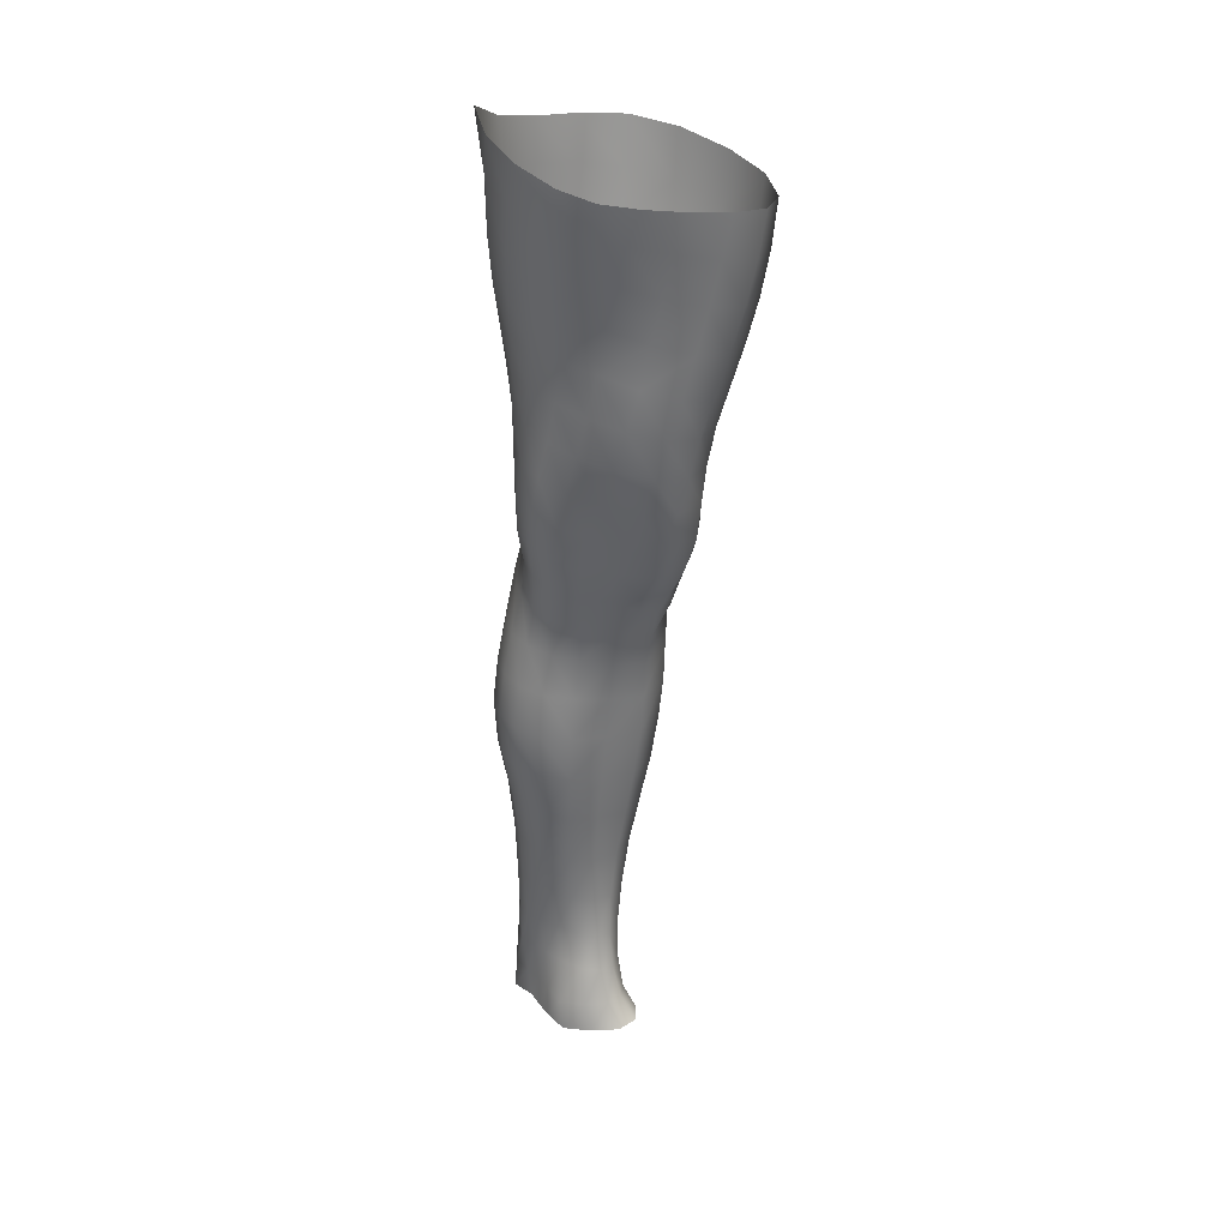
<metadata>
{"format":"obj","ext":"obj","renderer":"f3d","projection":"perspective","resolution":1024,"background":"white","views":[{"elev":27.9,"azim":-58.1,"up":"+Y"}]}
</metadata>
<code>
o SMPLX-mesh-male.001
v 0.1762 -0.5822 -0.01891
v 0.1758 -0.5914 0.01841
v 0.1419 -0.5733 -0.07699
v 0.1115 -0.5707 -0.0918
v 0.1622 -0.5991 0.05228
v 0.1367 -0.6039 0.07619
v 0.1047 -0.6021 0.08521
v 0.07698 -0.5631 -0.09673
v 0.03904 -0.5474 -0.0875
v 0.04677 -0.5884 -0.087
v 0.0797 -0.5954 -0.09445
v 0.1596 -0.61 -0.05296
v 0.1647 -0.5756 -0.05248
v 0.1387 -0.6055 -0.07622
v 0.1718 -0.6179 -0.02052
v 0.1731 -0.6273 0.01581
v 0.1342 -0.6381 0.07332
v 0.1017 -0.6349 0.08133
v 0.02448 -0.5891 0.04275
v 0.04591 -0.5932 0.06172
v 0.04387 -0.6202 0.05496
v 0.0236 -0.6135 0.03349
v 0.01262 -0.5561 -0.0604
v 0.002126 -0.5674 -0.03188
v 0.006314 -0.5945 -0.04113
v 0.02034 -0.5889 -0.06719
v 0.1233 -0.6993 0.06333
v 0.09084 -0.6967 0.06917
v 0.09683 -0.6666 0.07594
v 0.1295 -0.6699 0.069
v 0.01301 -0.6365 0.001095
v 0.0242 -0.6414 0.02372
v 0.02737 -0.6711 0.01453
v 0.01874 -0.6666 -0.008643
v 0.02375 -0.6973 -0.01538
v 0.02902 -0.7029 0.008385
v 0.02917 -0.7336 0.000755
v 0.02663 -0.7274 -0.02215
v 0.1595 -0.6357 0.04915
v 0.1627 -0.692 0.01357
v 0.1497 -0.6983 0.04294
v 0.1554 -0.6683 0.04653
v 0.1686 -0.6614 0.01473
v 0.1116 -0.6017 -0.09026
v 0.009958 -0.6085 0.0111
v 0.009455 -0.5852 0.02124
v 0.02269 -0.6603 -0.05476
v 0.03723 -0.6586 -0.07593
v 0.02822 -0.625 -0.07264
v 0.0134 -0.6275 -0.04866
v 0.1362 -0.6671 -0.07335
v 0.1519 -0.673 -0.0496
v 0.156 -0.6427 -0.05102
v 0.1374 -0.6371 -0.07498
v 0.1613 -0.6822 -0.01856
v 0.1674 -0.6514 -0.01929
v 0.1506 -0.7514 0.01066
v 0.1346 -0.7565 0.03591
v 0.1428 -0.7279 0.03966
v 0.1569 -0.722 0.01222
v 0.1506 -0.7415 -0.01966
v 0.1559 -0.712 -0.01889
v 0.149 -0.7022 -0.04887
v 0.1463 -0.7318 -0.04776
v 0.1328 -0.7245 -0.06813
v 0.1348 -0.6957 -0.07098
v 0.1139 -0.6917 -0.08627
v 0.114 -0.7199 -0.0828
v 0.09033 -0.6892 -0.09236
v 0.06634 -0.688 -0.08834
v 0.07181 -0.7164 -0.08607
v 0.09318 -0.7175 -0.08897
v 0.03698 -0.7197 -0.06225
v 0.0518 -0.7174 -0.07729
v 0.04517 -0.6888 -0.0769
v 0.03081 -0.6909 -0.05857
v 0.05856 -0.8321 -0.0752
v 0.07393 -0.8291 -0.08061
v 0.06851 -0.8005 -0.07832
v 0.05164 -0.8031 -0.0726
v 0.0897 -0.8275 -0.08542
v 0.1064 -0.8279 -0.08418
v 0.1012 -0.8001 -0.08226
v 0.08481 -0.7995 -0.08268
v 0.1311 -0.8078 -0.06124
v 0.1166 -0.8025 -0.07527
v 0.1219 -0.8302 -0.07726
v 0.1353 -0.8354 -0.06298
v 0.1477 -0.8423 -0.04466
v 0.1459 -0.8149 -0.04485
v 0.1441 -0.85 -0.0222
v 0.1464 -0.8229 -0.02295
v 0.1334 -0.831 0.004339
v 0.1339 -0.8571 0.004562
v 0.0368 -0.848 -0.03312
v 0.03682 -0.8413 -0.05188
v 0.03084 -0.8129 -0.04546
v 0.0334 -0.8196 -0.02712
v 0.05775 -0.8305 0.01136
v 0.07221 -0.8339 0.03604
v 0.07249 -0.8605 0.02565
v 0.05955 -0.8577 0.001976
v 0.1468 -0.7692 -0.02078
v 0.1434 -0.7787 0.007827
v 0.1304 -0.7527 -0.06494
v 0.1441 -0.7602 -0.04636
v 0.04204 -0.7474 -0.06589
v 0.05772 -0.7449 -0.07768
v 0.02926 -0.7631 -0.008192
v 0.0276 -0.7565 -0.02951
v 0.1024 -0.7839 0.04756
v 0.1262 -0.783 0.03232
v 0.1234 -0.8099 0.03149
v 0.1002 -0.8106 0.0455
v 0.1457 -0.7967 -0.02224
v 0.144 -0.7876 -0.04562
v 0.1295 -0.7804 -0.06228
v 0.1147 -0.7751 -0.07641
v 0.0979 -0.7726 -0.08263
v 0.08101 -0.7719 -0.08199
v 0.0634 -0.7725 -0.07778
v 0.0467 -0.7749 -0.06912
v 0.02904 -0.7847 -0.03773
v 0.03152 -0.7916 -0.01843
v 0.09739 -0.8367 0.04372
v 0.1231 -0.8361 0.03155
v 0.1223 -0.8608 0.02664
v 0.09614 -0.8612 0.0356
v 0.09656 -0.8829 0.02382
v 0.07688 -0.8811 0.01292
v 0.0952 -0.8561 -0.08968
v 0.1122 -0.8565 -0.08787
v 0.1276 -0.859 -0.0802
v 0.1487 -0.8694 -0.04613
v 0.1437 -0.8776 -0.01982
v 0.1319 -0.8834 0.003309
v 0.118 -0.8826 0.01968
v 0.05307 -0.8985 -0.06001
v 0.04579 -0.8695 -0.05555
v 0.04451 -0.8748 -0.0384
v 0.05252 -0.9029 -0.04293
v 0.06924 -0.8917 -0.08572
v 0.08325 -0.8883 -0.09578
v 0.07958 -0.8582 -0.08547
v 0.06646 -0.8616 -0.07613
v 0.1009 -0.8865 -0.09875
v 0.1187 -0.8866 -0.09515
v 0.1353 -0.8881 -0.08643
v 0.1411 -0.8631 -0.06639
v 0.1481 -0.8918 -0.07044
v 0.1517 -0.8985 -0.04639
v 0.1462 -0.9065 -0.01515
v 0.1287 -0.9429 0.002067
v 0.1256 -0.913 0.005338
v 0.15 -0.9364 -0.01564
v 0.1039 -1.043 -0.008761
v 0.1281 -1.041 -0.008776
v 0.124 -1.077 -0.01541
v 0.1028 -1.079 -0.01521
v 0.0549 -0.9322 -0.04723
v 0.0536 -0.9297 -0.06634
v 0.06883 -0.9235 -0.09522
v 0.08544 -0.9203 -0.1045
v 0.1632 -0.9608 -0.04969
v 0.1586 -0.9289 -0.04621
v 0.1553 -0.9224 -0.07324
v 0.1594 -0.9552 -0.0775
v 0.05199 -1.033 -0.05771
v 0.05141 -1.031 -0.07774
v 0.04854 -0.9965 -0.07593
v 0.0492 -0.9985 -0.05405
v 0.06753 -0.9572 -0.1022
v 0.06715 -0.9917 -0.1065
v 0.08537 -0.9886 -0.1154
v 0.08512 -0.954 -0.1115
v 0.159 -1.032 -0.05526
v 0.1634 -0.9954 -0.05286
v 0.1601 -0.9906 -0.08038
v 0.1562 -1.028 -0.08084
v 0.1537 -0.9676 -0.0196
v 0.1531 -1.001 -0.02376
v 0.1312 -1.007 -0.004277
v 0.13 -0.9733 0.00023
v 0.1045 -1.008 -0.003516
v 0.1032 -0.9748 -0.000398
v 0.06554 -1.107 -0.0764
v 0.05948 -1.068 -0.07682
v 0.05885 -1.071 -0.05879
v 0.06523 -1.111 -0.06068
v 0.08812 -1.026 -0.1139
v 0.07022 -1.027 -0.1062
v 0.07567 -1.065 -0.1015
v 0.09063 -1.064 -0.1087
v 0.1466 -1.112 -0.05804
v 0.153 -1.071 -0.05682
v 0.1502 -1.068 -0.07996
v 0.1434 -1.109 -0.07944
v 0.1205 -1.116 -0.02264
v 0.1451 -1.074 -0.03073
v 0.1393 -1.114 -0.03621
v 0.1161 -1.155 -0.0266
v 0.09928 -1.156 -0.02596
v 0.1011 -1.118 -0.02203
v 0.07019 -1.149 -0.06136
v 0.06905 -1.146 -0.07627
v 0.08959 -1.141 -0.1028
v 0.09106 -1.103 -0.1049
v 0.07772 -1.104 -0.09791
v 0.07769 -1.143 -0.09598
v 0.1231 -1.106 -0.103
v 0.107 -1.104 -0.1067
v 0.1047 -1.142 -0.1042
v 0.1195 -1.144 -0.1
v 0.1365 -1.146 -0.07828
v 0.1354 -1.107 -0.09405
v 0.1294 -1.145 -0.09119
v 0.1398 -1.148 -0.0583
v 0.1333 -1.152 -0.03813
v 0.04288 -0.6491 0.04785
v 0.04189 -0.6803 0.03962
v 0.03807 -0.742 0.02475
v 0.04039 -0.712 0.03293
v 0.03857 -0.7709 0.01425
v 0.04099 -0.7991 0.002475
v 0.04354 -0.8266 -0.008899
v 0.0456 -0.8537 -0.01638
v 0.05156 -0.88 -0.02105
v 0.05945 -0.9075 -0.02401
v 0.06197 -0.9667 -0.03194
v 0.05144 -0.9647 -0.05036
v 0.06386 -0.9355 -0.02903
v 0.0623 -1.036 -0.03643
v 0.06032 -1.001 -0.03383
v 0.0667 -1.075 -0.04022
v 0.07217 -1.115 -0.04469
v 0.07685 -1.152 -0.04623
v 0.1366 -0.8043 0.005287
v 0.1142 -0.7477 -0.0789
v 0.09577 -0.7451 -0.085
v 0.07664 -0.7441 -0.08346
v 0.05356 -0.7779 0.03649
v 0.07535 -0.782 0.04949
v 0.07306 -0.8084 0.04254
v 0.05214 -0.8059 0.02666
v 0.1008 -0.947 0.001965
v 0.08164 -0.9713 -0.01604
v 0.08023 -0.9416 -0.01141
v 0.1004 -0.9222 0.007825
v 0.1255 -0.9174 -0.1032
v 0.1429 -0.9187 -0.09255
v 0.129 -0.9502 -0.1108
v 0.1053 -0.918 -0.1069
v 0.1072 -0.9514 -0.1148
v 0.05888 -0.7211 0.053
v 0.08484 -0.7259 0.06196
v 0.08001 -0.7543 0.05472
v 0.05522 -0.7495 0.04447
v 0.002385 -0.5782 -0.003417
v 0.07003 -0.6282 0.07334
v 0.0732 -0.5976 0.07881
v 0.06663 -0.6594 0.06679
v 0.06314 -0.6905 0.06013
v 0.06477 -0.8822 -0.004585
v 0.07619 -0.9112 -0.004525
v 0.08235 -1.005 -0.01925
v 0.0831 -1.04 -0.0228
v 0.08416 -1.078 -0.02741
v 0.08531 -1.117 -0.0319
v 0.08651 -1.156 -0.03378
v 0.004454 -0.602 -0.01398
v 0.009786 -0.6318 -0.02312
v 0.01747 -0.6629 -0.03141
v 0.06033 -0.6584 -0.09009
v 0.08705 -0.6602 -0.09473
v 0.08345 -0.6292 -0.09516
v 0.05355 -0.6256 -0.0894
v 0.1134 -0.6631 -0.08885
v 0.1125 -0.6332 -0.09005
v 0.1084 -0.7561 0.051
v 0.1074 -0.9868 -0.1184
v 0.1279 -1.025 -0.1116
v 0.1294 -0.9859 -0.1142
v 0.1082 -1.025 -0.1159
v 0.1479 -0.9873 -0.1009
v 0.1471 -0.9515 -0.0982
v 0.1497 -1.036 -0.02652
v 0.1083 -1.064 -0.1108
v 0.1259 -1.065 -0.1066
v 0.1411 -1.067 -0.09621
v 0.1453 -1.026 -0.09924
v 0.02364 -0.6937 -0.03755
v 0.02812 -0.7232 -0.04338
v 0.03149 -0.7513 -0.04923
v 0.03446 -0.7792 -0.05519
v 0.03792 -0.8074 -0.06148
v 0.0447 -0.8356 -0.06653
v 0.05428 -0.8649 -0.06789
v 0.05869 -0.8949 -0.07389
v 0.0504 -0.9625 -0.0717
v 0.05562 -0.96 -0.08849
v 0.05775 -0.9265 -0.08219
v 0.05459 -0.9945 -0.09293
v 0.05798 -1.029 -0.09355
v 0.06534 -1.066 -0.09059
v 0.07182 -1.144 -0.08716
v 0.07002 -1.105 -0.08824
v 0.116 -0.728 0.057
v 0.07517 -1.182 -0.05937
v 0.07388 -1.213 -0.05504
v 0.07553 -1.211 -0.07041
v 0.07341 -1.18 -0.07445
v 0.08754 -1.175 -0.1017
v 0.07685 -1.177 -0.09438
v 0.1016 -1.175 -0.1031
v 0.0983 -1.207 -0.103
v 0.1093 -1.208 -0.09525
v 0.1148 -1.177 -0.09786
v 0.124 -1.178 -0.0889
v 0.1254 -1.21 -0.05734
v 0.1323 -1.181 -0.05742
v 0.1303 -1.179 -0.07725
v 0.1257 -1.21 -0.07648
v 0.1264 -1.185 -0.03732
v 0.1205 -1.213 -0.03736
v 0.111 -1.188 -0.02694
v 0.07911 -1.186 -0.04364
v 0.07604 -1.215 -0.03779
v 0.08546 -1.207 -0.1025
v 0.0768 -1.208 -0.09293
v 0.07273 -1.179 -0.08495
v 0.07659 -1.209 -0.08147
v 0.07089 -1.241 -0.06617
v 0.06276 -1.242 -0.04925
v 0.08323 -1.237 -0.1036
v 0.07953 -1.239 -0.08987
v 0.1028 -1.238 -0.09224
v 0.09482 -1.237 -0.1051
v 0.1254 -1.239 -0.07592
v 0.1191 -1.209 -0.087
v 0.1159 -1.239 -0.08511
v 0.1253 -1.239 -0.05726
v 0.1197 -1.241 -0.03319
v 0.06919 -1.242 -0.03017
v 0.07643 -1.241 -0.07812
v 0.08617 -1.189 -0.03149
v 0.08377 -1.216 -0.02586
v 0.09684 -1.19 -0.02568
v 0.1076 -1.216 -0.0247
v 0.09495 -1.217 -0.02118
v 0.08072 -1.242 -0.01688
v 0.1061 -1.243 -0.01886
v 0.09282 -1.242 -0.01283
v 0.1272 -1.261 -0.07867
v 0.1285 -1.263 -0.06026
v 0.112 -1.261 -0.08693
v 0.09415 -1.26 -0.1094
v 0.101 -1.26 -0.09669
v 0.07861 -1.262 -0.005463
v 0.06884 -1.264 -0.02429
v 0.09286 -1.26 0.000299
v 0.1087 -1.261 -0.00834
v 0.06102 -1.265 -0.04563
v 0.06739 -1.264 -0.06369
v 0.07342 -1.263 -0.07599
v 0.08177 -1.261 -0.104
v 0.07956 -1.262 -0.08753
v 0.1194 -1.264 -0.03045
v 0.09873 -0.901 0.01332
v 0.08493 -0.897 0.006637
v 0.1142 -0.8998 0.01496
f 8 10 9
f 17 7 18
f 27 29 28
f 31 33 32
f 35 37 36
f 6 39 5
f 40 42 41
f 51 53 52
f 22 46 45
f 55 43 40
f 62 64 63
f 73 75 74
f 69 71 70
f 77 79 78
f 95 97 96
f 85 87 86
f 89 92 91
f 64 105 65
f 116 85 117
f 82 131 81
f 134 150 149
f 119 84 120
f 180 182 181
f 194 196 195
f 218 198 201
f 142 144 143
f 210 212 211
f 37 223 221
f 183 184 182
f 189 205 204
f 111 113 112
f 168 170 169
f 133 147 132
f 124 225 224
f 156 158 157
f 220 32 33
f 214 215 197
f 221 36 37
f 109 38 110
f 91 134 89
f 225 95 226
f 13 15 12
f 80 121 79
f 99 101 100
f 143 162 142
f 229 160 230
f 189 234 188
f 145 78 144
f 190 192 191
f 226 140 227
f 165 180 164
f 232 171 168
f 241 243 242
f 251 252 249
f 93 113 126
f 105 118 238
f 254 256 255
f 124 110 123
f 9 26 23
f 221 241 257
f 102 227 263
f 264 231 247
f 24 270 258
f 273 275 274
f 274 278 277
f 70 74 75
f 111 256 242
f 244 100 243
f 61 106 64
f 107 74 108
f 72 240 71
f 79 120 84
f 185 265 184
f 211 288 210
f 268 202 203
f 195 200 194
f 104 115 103
f 292 110 38
f 294 107 122
f 294 97 123
f 297 96 296
f 191 304 303
f 57 59 58
f 280 175 253
f 81 144 78
f 88 90 89
f 203 267 268
f 197 217 214
f 235 204 236
f 94 135 91
f 281 289 288
f 116 103 115
f 239 68 238
f 50 272 271
f 299 301 300
f 206 211 212
f 145 298 297
f 66 68 67
f 1 16 15
f 149 89 134
f 286 177 181
f 80 296 295
f 76 292 291
f 240 121 108
f 251 284 282
f 106 117 105
f 227 141 228
f 30 18 29
f 54 12 53
f 31 270 271
f 276 11 275
f 222 262 220
f 53 15 56
f 56 16 43
f 275 44 278
f 55 63 52
f 104 58 112
f 274 70 273
f 259 219 261
f 219 22 32
f 182 286 181
f 282 253 251
f 179 284 178
f 164 181 177
f 173 303 302
f 161 230 160
f 162 175 172
f 166 151 165
f 183 155 153
f 185 153 245
f 248 247 245
f 252 147 249
f 262 255 28
f 193 283 287
f 34 36 33
f 161 298 301
f 232 188 234
f 23 25 24
f 308 310 309
f 312 209 206
f 314 316 315
f 329 330 313
f 323 319 320
f 323 201 325
f 332 309 310
f 336 315 316
f 310 344 332
f 176 199 195
f 281 280 282
f 197 289 196
f 146 163 143
f 235 267 234
f 165 152 155
f 267 156 266
f 341 322 319
f 193 208 192
f 43 39 42
f 247 229 246
f 327 345 326
f 202 345 347
f 347 348 325
f 311 204 205
f 214 320 321
f 308 236 204
f 218 320 217
f 314 206 212
f 346 343 350
f 213 318 317
f 353 340 338
f 352 358 360
f 184 157 182
f 184 266 156
f 324 325 348
f 83 118 86
f 138 140 139
f 87 132 82
f 115 90 116
f 132 146 131
f 206 208 207
f 135 151 134
f 172 174 173
f 186 188 187
f 138 160 141
f 153 152 154
f 176 178 177
f 224 99 244
f 266 234 267
f 233 230 171
f 102 225 226
f 92 237 93
f 362 343 333
f 363 333 332
f 356 334 337
f 342 354 341
f 351 367 342
f 129 369 368
f 102 130 101
f 313 328 329
f 260 18 7
f 28 261 262
f 248 370 368
f 369 248 368
f 279 255 256
f 351 349 352
f 307 28 255
f 257 242 256
f 265 232 266
f 273 75 48
f 174 191 173
f 27 59 41
f 32 45 31
f 112 237 104
f 17 42 39
f 126 94 93
f 114 126 113
f 30 41 42
f 137 128 129
f 60 41 59
f 88 133 87
f 285 178 284
f 45 258 270
f 138 297 298
f 208 305 306
f 215 213 210
f 162 300 301
f 119 238 118
f 263 369 130
f 172 302 300
f 34 271 272
f 290 196 289
f 170 300 302
f 280 190 174
f 54 277 278
f 187 303 304
f 29 259 261
f 96 295 296
f 35 272 291
f 340 316 339
f 339 317 318
f 123 293 294
f 370 136 137
f 72 67 68
f 305 313 330
f 207 287 211
f 16 5 39
f 331 311 330
f 331 335 344
f 215 288 289
f 14 278 44
f 160 228 141
f 355 336 340
f 259 20 21
f 47 49 48
f 125 127 126
f 248 153 154
f 142 301 298
f 290 282 284
f 123 98 124
f 245 246 185
f 25 271 270
f 242 114 111
f 131 143 144
f 81 83 82
f 129 101 130
f 128 100 101
f 93 91 92
f 198 199 158
f 194 218 217
f 122 295 294
f 65 238 68
f 261 220 262
f 136 152 135
f 201 203 202
f 244 223 224
f 268 236 269
f 58 307 279
f 57 103 61
f 186 305 205
f 61 60 57
f 11 4 44
f 164 166 165
f 150 250 148
f 250 167 285
f 179 195 196
f 246 233 265
f 287 281 288
f 159 198 158
f 192 306 304
f 48 76 47
f 50 26 49
f 109 224 223
f 51 67 277
f 52 66 51
f 349 350 352
f 361 352 360
f 171 299 170
f 188 169 187
f 319 321 320
f 312 315 328
f 334 329 328
f 324 341 319
f 40 62 55
f 47 291 272
f 348 342 324
f 167 177 178
f 317 212 213
f 337 357 356
f 205 330 311
f 338 339 322
f 326 269 236
f 350 359 358
f 49 10 276
f 326 309 327
f 333 327 309
f 337 328 315
f 220 36 222
f 325 202 347
f 322 318 321
f 347 346 349
f 129 370 137
f 52 56 55
f 253 163 252
f 344 366 364
f 186 304 306
f 38 291 292
f 285 249 250
f 169 302 303
f 199 157 158
f 82 86 87
f 338 354 353
f 48 276 273
f 297 77 145
f 73 293 292
f 125 243 100
f 14 4 3
f 222 257 254
f 263 228 264
f 149 148 133
f 69 277 67
f 86 117 85
f 112 279 111
f 216 321 318
f 148 249 147
f 332 364 363
f 365 335 334
f 71 108 74
f 95 139 140
f 120 239 119
f 84 78 79
f 136 127 137
f 65 63 64
f 108 122 107
f 12 3 13
f 19 21 20
f 8 11 10
f 17 6 7
f 27 30 29
f 31 34 33
f 35 38 37
f 6 17 39
f 40 43 42
f 51 54 53
f 22 19 46
f 55 56 43
f 62 61 64
f 73 76 75
f 69 72 71
f 77 80 79
f 95 98 97
f 85 88 87
f 89 90 92
f 64 106 105
f 116 90 85
f 82 132 131
f 134 151 150
f 119 83 84
f 180 183 182
f 194 197 196
f 218 200 198
f 142 145 144
f 210 213 212
f 37 109 223
f 183 185 184
f 189 186 205
f 111 114 113
f 168 171 170
f 133 148 147
f 124 98 225
f 156 159 158
f 220 219 32
f 214 216 215
f 221 222 36
f 109 37 38
f 91 135 134
f 225 98 95
f 13 1 15
f 80 122 121
f 99 102 101
f 143 163 162
f 229 231 160
f 189 235 234
f 145 77 78
f 190 193 192
f 226 95 140
f 165 155 180
f 232 233 171
f 241 244 243
f 251 253 252
f 93 237 113
f 105 117 118
f 254 257 256
f 124 109 110
f 9 10 26
f 221 223 241
f 102 226 227
f 264 228 231
f 24 25 270
f 273 276 275
f 274 275 278
f 70 71 74
f 111 279 256
f 244 99 100
f 61 103 106
f 107 73 74
f 72 239 240
f 79 121 120
f 185 246 265
f 211 287 288
f 268 269 202
f 195 199 200
f 104 237 115
f 292 293 110
f 294 293 107
f 294 295 97
f 297 139 96
f 191 192 304
f 57 60 59
f 280 174 175
f 81 131 144
f 88 85 90
f 203 159 267
f 197 194 217
f 235 189 204
f 94 136 135
f 281 290 289
f 116 106 103
f 239 72 68
f 50 47 272
f 299 161 301
f 206 207 211
f 145 142 298
f 66 65 68
f 1 2 16
f 149 88 89
f 286 176 177
f 80 77 296
f 76 73 292
f 240 120 121
f 251 285 284
f 106 116 117
f 227 140 141
f 30 17 18
f 54 14 12
f 31 45 270
f 276 10 11
f 222 254 262
f 53 12 15
f 56 15 16
f 275 11 44
f 55 62 63
f 104 57 58
f 274 69 70
f 259 21 219
f 219 21 22
f 182 157 286
f 282 280 253
f 179 290 284
f 164 180 181
f 173 191 303
f 161 299 230
f 162 163 175
f 166 150 151
f 183 180 155
f 185 183 153
f 248 264 247
f 252 146 147
f 262 254 255
f 193 190 283
f 34 35 36
f 161 138 298
f 232 168 188
f 23 26 25
f 308 311 310
f 312 313 209
f 314 317 316
f 329 331 330
f 323 324 319
f 323 218 201
f 332 333 309
f 336 337 315
f 310 331 344
f 176 286 199
f 281 283 280
f 197 215 289
f 146 252 163
f 235 268 267
f 165 151 152
f 267 159 156
f 341 338 322
f 193 207 208
f 43 16 39
f 247 231 229
f 327 346 345
f 202 269 345
f 347 349 348
f 311 308 204
f 214 217 320
f 308 326 236
f 218 323 320
f 314 312 206
f 346 327 343
f 213 216 318
f 353 355 340
f 352 350 358
f 184 156 157
f 184 265 266
f 324 323 325
f 83 119 118
f 138 141 140
f 87 133 132
f 115 92 90
f 132 147 146
f 206 209 208
f 135 152 151
f 172 175 174
f 186 189 188
f 138 161 160
f 153 155 152
f 176 179 178
f 224 225 99
f 266 232 234
f 233 229 230
f 102 99 225
f 92 115 237
f 362 359 343
f 363 362 333
f 356 365 334
f 342 367 354
f 351 361 367
f 129 130 369
f 102 263 130
f 313 312 328
f 260 259 18
f 28 29 261
f 248 154 370
f 369 264 248
f 279 307 255
f 351 348 349
f 307 27 28
f 257 241 242
f 265 233 232
f 273 70 75
f 174 190 191
f 27 307 59
f 32 22 45
f 112 113 237
f 17 30 42
f 126 127 94
f 114 125 126
f 30 27 41
f 137 127 128
f 60 40 41
f 88 149 133
f 285 167 178
f 45 46 258
f 138 139 297
f 208 209 305
f 215 216 213
f 162 172 300
f 119 239 238
f 263 264 369
f 172 173 302
f 34 31 271
f 290 179 196
f 170 299 300
f 280 283 190
f 54 51 277
f 187 169 303
f 29 18 259
f 96 97 295
f 35 34 272
f 340 336 316
f 339 316 317
f 123 110 293
f 370 154 136
f 72 69 67
f 305 209 313
f 207 193 287
f 16 2 5
f 331 310 311
f 331 329 335
f 215 210 288
f 14 54 278
f 160 231 228
f 355 357 336
f 259 260 20
f 47 50 49
f 125 128 127
f 248 245 153
f 142 162 301
f 290 281 282
f 123 97 98
f 245 247 246
f 25 50 271
f 242 243 114
f 131 146 143
f 81 84 83
f 129 128 101
f 128 125 100
f 93 94 91
f 198 200 199
f 194 200 218
f 122 80 295
f 65 105 238
f 261 219 220
f 136 154 152
f 201 198 203
f 244 241 223
f 268 235 236
f 58 59 307
f 57 104 103
f 186 306 305
f 61 62 60
f 11 8 4
f 164 167 166
f 150 166 250
f 250 166 167
f 179 176 195
f 246 229 233
f 287 283 281
f 159 203 198
f 192 208 306
f 48 75 76
f 50 25 26
f 109 124 224
f 51 66 67
f 52 63 66
f 349 346 350
f 361 351 352
f 171 230 299
f 188 168 169
f 319 322 321
f 312 314 315
f 334 335 329
f 324 342 341
f 40 60 62
f 47 76 291
f 348 351 342
f 167 164 177
f 317 314 212
f 337 336 357
f 205 305 330
f 338 340 339
f 326 345 269
f 350 343 359
f 49 26 10
f 326 308 309
f 333 343 327
f 337 334 328
f 220 33 36
f 325 201 202
f 322 339 318
f 347 345 346
f 129 368 370
f 52 53 56
f 253 175 163
f 344 335 366
f 186 187 304
f 38 35 291
f 285 251 249
f 169 170 302
f 199 286 157
f 82 83 86
f 338 341 354
f 48 49 276
f 297 296 77
f 73 107 293
f 125 114 243
f 14 44 4
f 222 221 257
f 263 227 228
f 149 150 148
f 69 274 277
f 86 118 117
f 112 58 279
f 216 214 321
f 148 250 249
f 332 344 364
f 365 366 335
f 71 240 108
f 95 96 139
f 120 240 239
f 84 81 78
f 136 94 127
f 65 66 63
f 108 121 122
f 12 14 3
f 19 22 21

</code>
